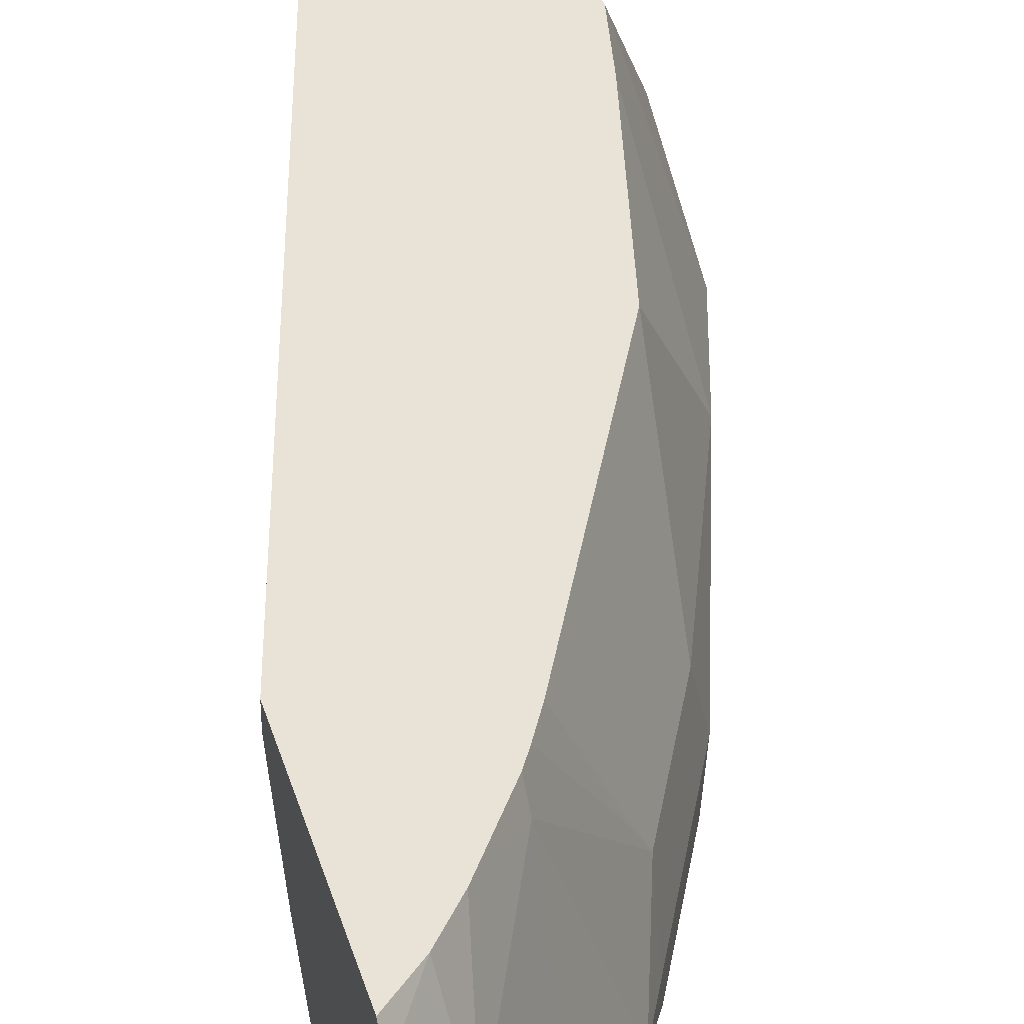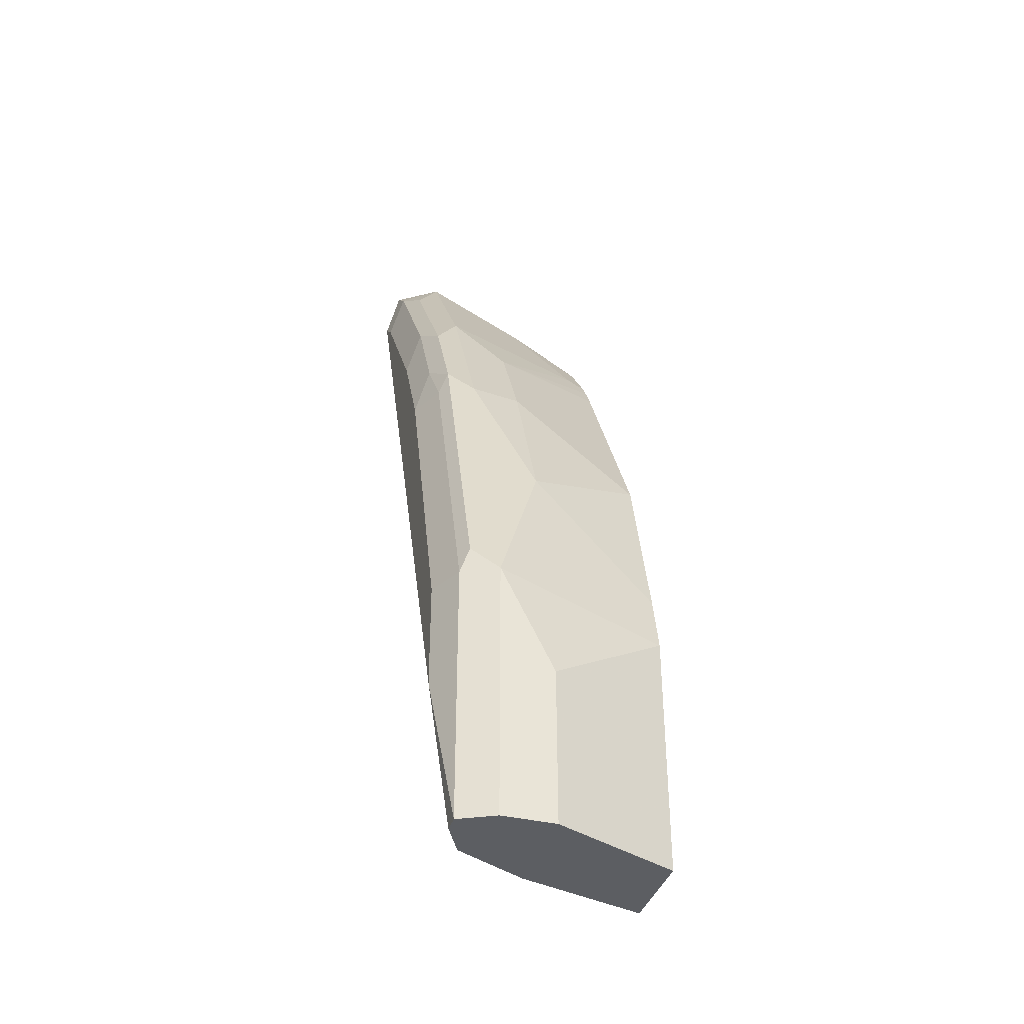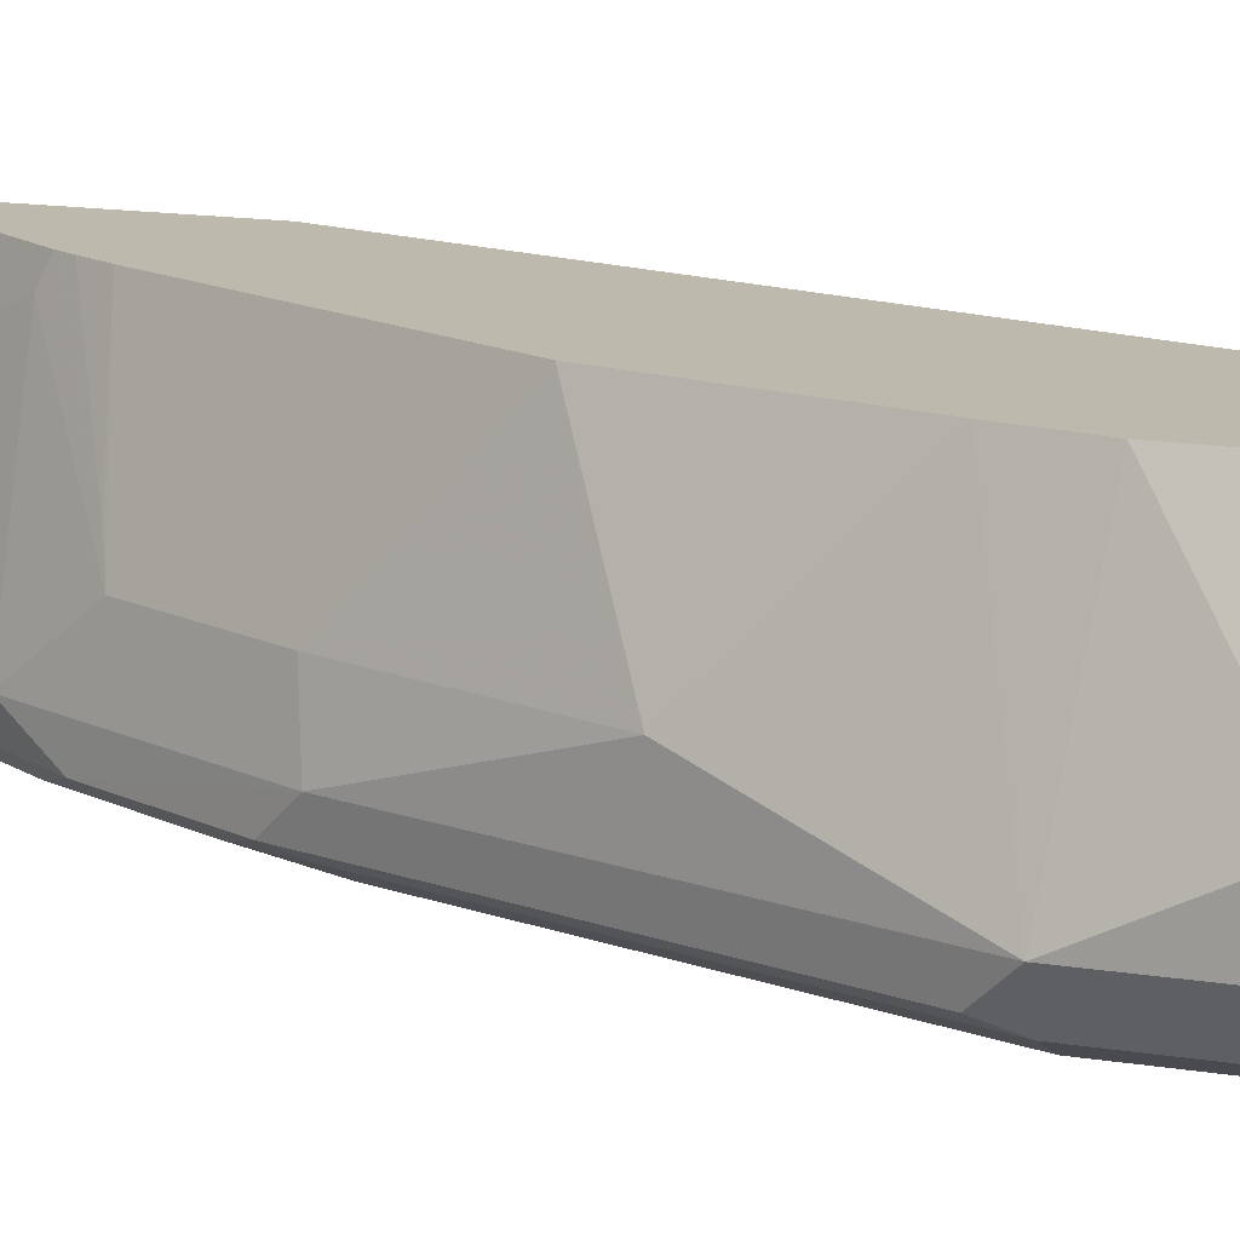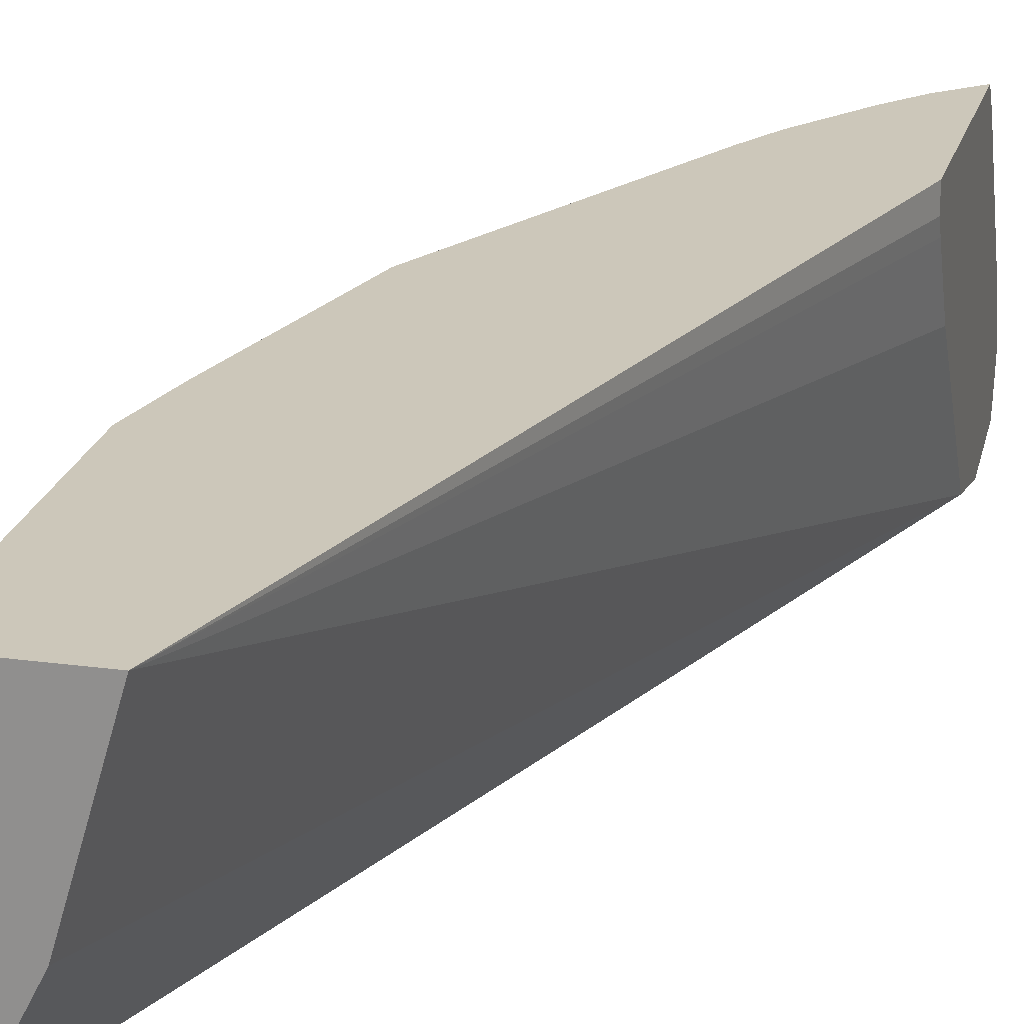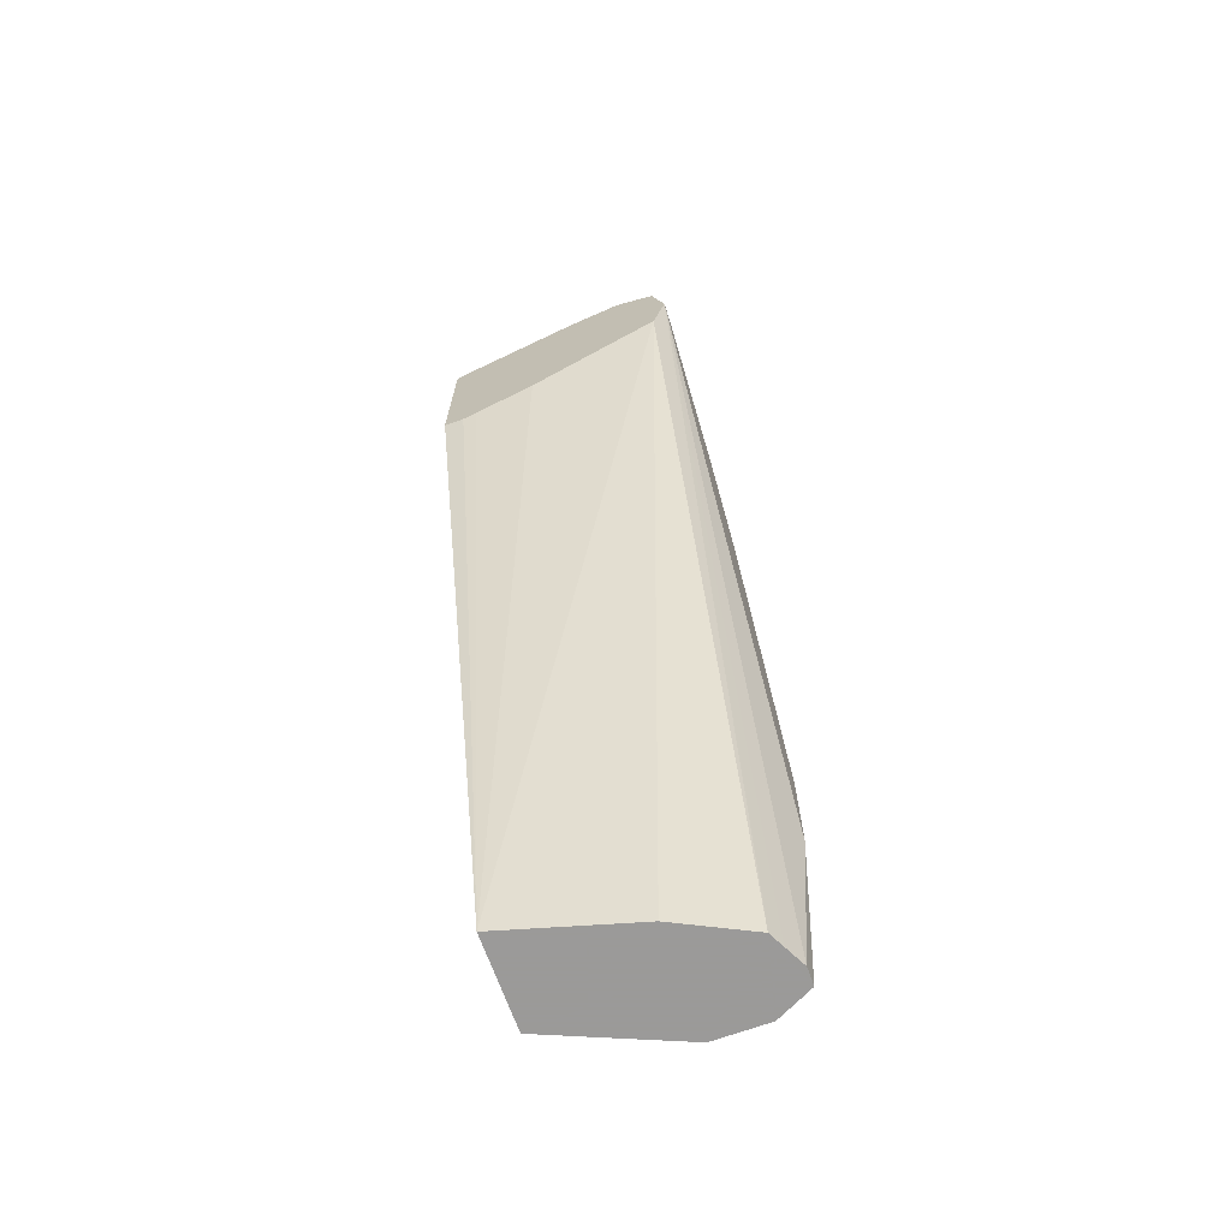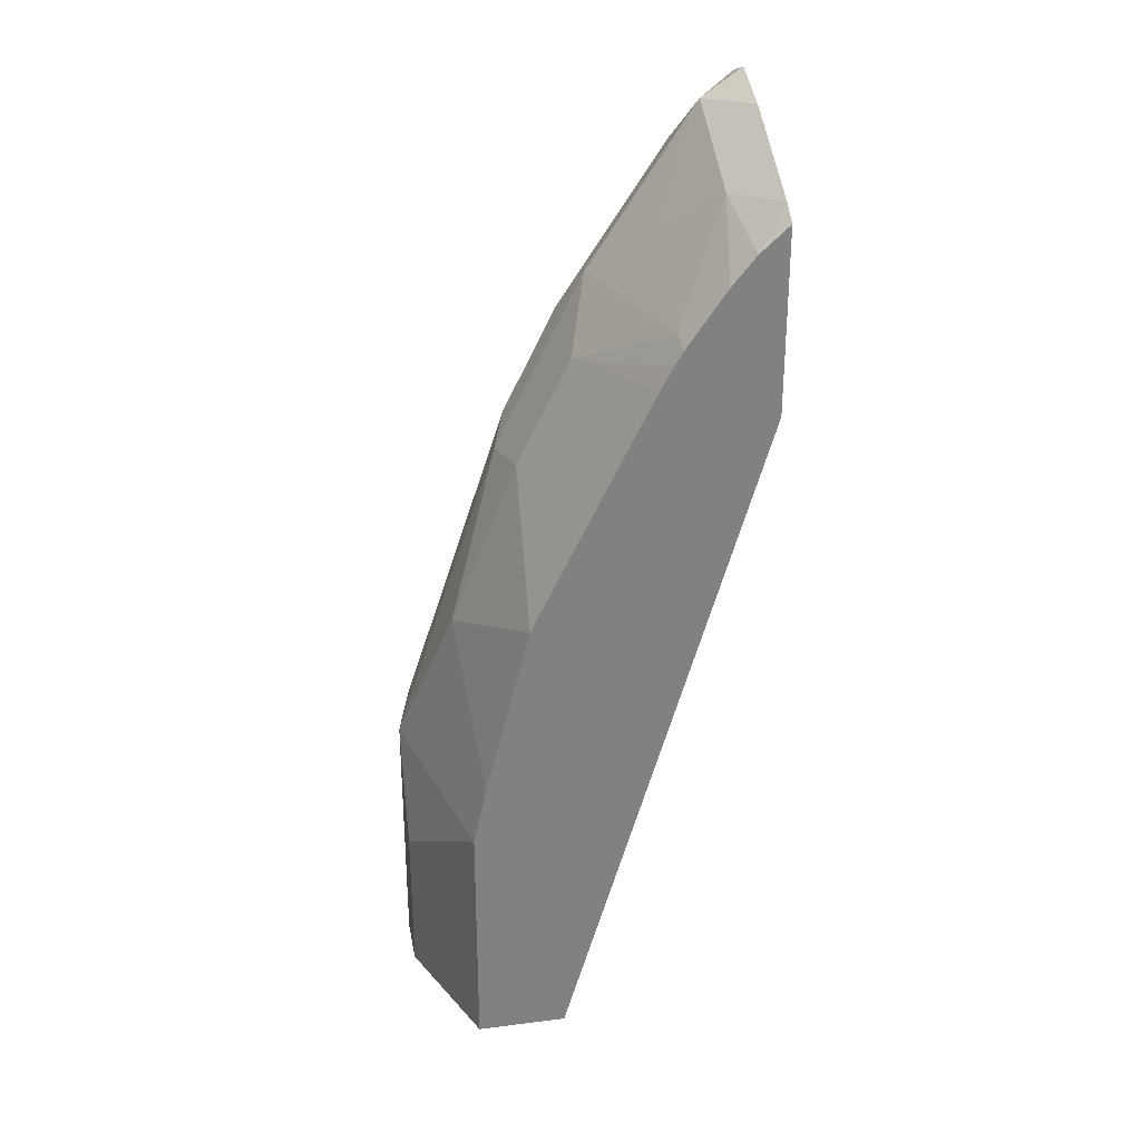
<metadata>
{"format":"obj","ext":"obj","renderer":"f3d","projection":"perspective","resolution":1024,"background":"white","views":[{"elev":41.6,"azim":-16.7,"up":"+Y"},{"elev":-38.2,"azim":73.2,"up":"+Z"},{"elev":15.1,"azim":109.0,"up":"+Y"},{"elev":21.5,"azim":-166.2,"up":"+Y"},{"elev":-69.5,"azim":-70.2,"up":"+Z"},{"elev":30.0,"azim":169.6,"up":"+Z"}]}
</metadata>
<code>
v 0.8198 -0.2071 0.3693
v 0.8198 -0.2188 0.3652
v 0.8353 -0.2071 0.359
v 0.8198 -0.1864 0.3621
v 0.8198 -0.2226 0.3632
v 0.8561 -0.1864 0.3175
v 0.8353 -0.1657 0.3383
v 0.831 -0.2226 0.3521
v 0.844 -0.2175 0.3417
v 0.8854 -0.2175 0.2796
v 0.8768 -0.2071 0.2968
v 0.8198 -0.145 0.3414
v 0.8198 -0.2278 0.34
v 0.8561 -0.145 0.2968
v 0.8402 -0.1375 0.3151
v 0.8309 -0.1375 0.3263
v 0.8284 -0.2278 0.3313
v 0.8724 -0.2226 0.2899
v 0.8837 -0.2071 0.283
v 0.8931 -0.2226 0.2485
v 0.9061 -0.2175 0.2381
v 0.9113 -0.2071 0.2278
v 0.8854 -0.1864 0.2718
v 0.8198 -0.1375 0.3364
v 0.8198 -0.2257 0.3303
v 0.9251 -0.214 0.001129
v 0.9309 -0.2169 0.001129
v 0.9389 -0.2209 0.001129
v 0.932 -0.2278 0.06215
v 0.8554 -0.1375 0.2934
v 0.8699 -0.2278 0.2692
v 0.9061 -0.1864 0.2304
v 0.8905 -0.2278 0.2278
v 0.9044 -0.2209 0.2278
v 0.9458 -0.2209 0.1036
v 0.9475 -0.2175 0.1139
v 0.9527 -0.2071 0.1036
v 0.932 -0.1864 0.1657
v 0.8636 -0.1375 0.279
v 0.8802 -0.176 0.2744
v 0.8586 -0.1375 0.2881
v 0.8198 -0.1375 0.2657
v 0.8198 -0.2226 0.3167
v 0.9118 -0.1875 0.001129
v 0.9458 -0.2209 0.001129
v 0.932 -0.2278 0.1036
v 0.9094 -0.1375 0.1873
v 0.9113 -0.2278 0.1657
v 0.9527 -0.2071 0.001129
v 0.9527 -0.1864 0.06215
v 0.932 -0.1375 0.09606
v 0.9268 -0.1375 0.1194
v 0.8198 -0.145 0.2657
v 0.8972 -0.1375 0.001129
v 0.8198 -0.1726 0.2804
v 0.9113 -0.1864 0.001129
v 0.9527 -0.1864 0.001129
v 0.932 -0.1375 0.001129
v 0.8198 -0.1501 0.2683
f 22 38 32
f 23 32 39
f 23 39 40
f 23 40 41
f 23 41 30
f 26 56 54
f 26 44 56
f 26 54 58
f 26 58 57
f 26 57 49
f 25 43 26
f 22 37 38
f 19 32 23
f 21 36 37
f 21 35 36
f 21 34 35
f 20 34 21
f 20 33 34
f 20 31 33
f 19 22 32
f 18 31 20
f 15 24 16
f 15 42 24
f 15 54 42
f 26 49 45
f 21 37 22
f 26 45 28
f 37 52 38
f 26 43 44
f 15 58 54
f 54 55 59
f 53 54 59
f 50 58 51
f 50 57 58
f 43 56 44
f 43 54 56
f 43 55 54
f 42 54 53
f 39 41 40
f 38 52 47
f 37 51 52
f 26 28 27
f 37 50 51
f 37 49 57
f 35 37 36
f 35 49 37
f 35 45 49
f 35 48 46
f 34 48 35
f 33 48 34
f 32 47 39
f 32 38 47
f 29 35 46
f 29 45 35
f 28 45 29
f 37 57 50
f 15 51 58
f 1 5 2
f 15 47 52
f 7 14 15
f 6 14 7
f 6 11 14
f 5 13 8
f 3 11 6
f 3 10 11
f 3 9 10
f 3 8 9
f 3 5 8
f 3 12 4
f 3 7 12
f 3 6 7
f 2 5 3
f 15 52 51
f 1 13 5
f 1 25 13
f 1 43 25
f 1 55 43
f 1 59 55
f 1 53 59
f 1 24 42
f 1 12 24
f 1 4 12
f 1 3 4
f 1 2 3
f 7 15 16
f 7 16 12
f 1 42 53
f 8 17 31
f 8 13 17
f 15 39 47
f 15 41 39
f 15 30 41
f 14 30 15
f 13 31 17
f 13 33 31
f 13 48 33
f 13 46 48
f 13 29 46
f 13 28 29
f 13 27 28
f 14 23 30
f 13 25 26
f 13 26 27
f 8 18 10
f 8 10 9
f 10 18 20
f 10 20 21
f 10 19 11
f 10 22 19
f 11 19 23
f 11 23 14
f 12 16 24
f 10 21 22
f 8 31 18

</code>
